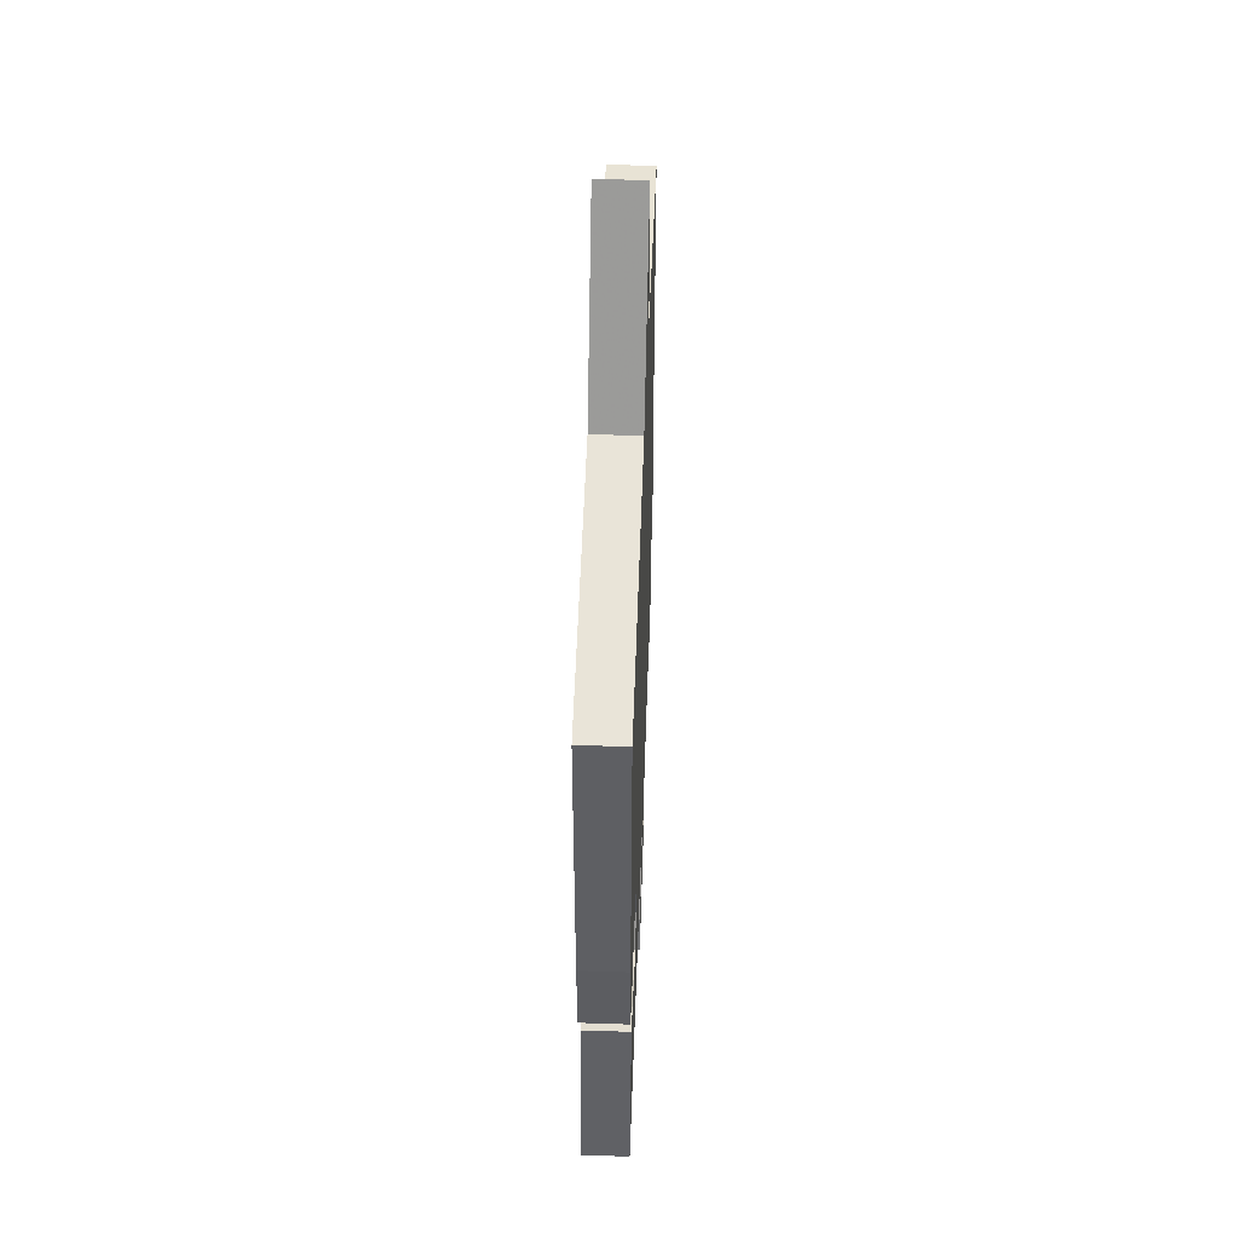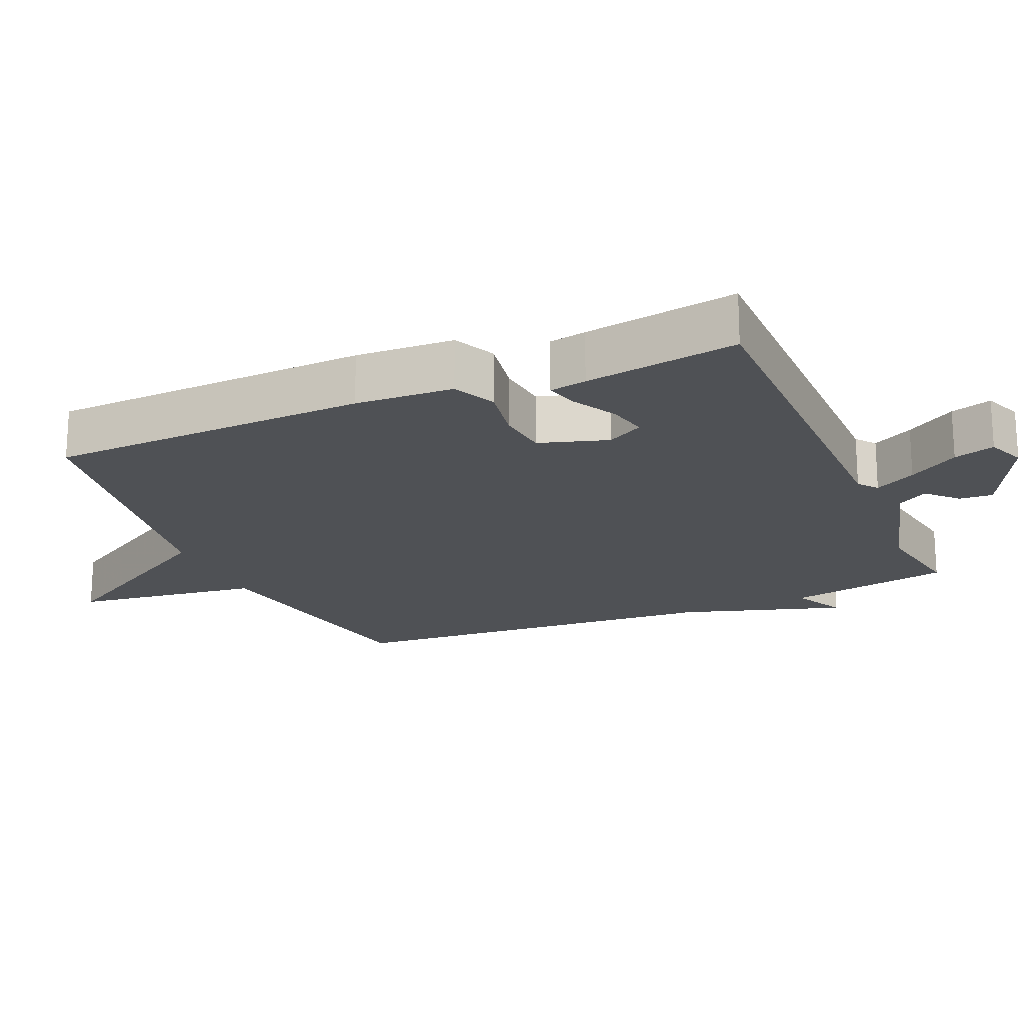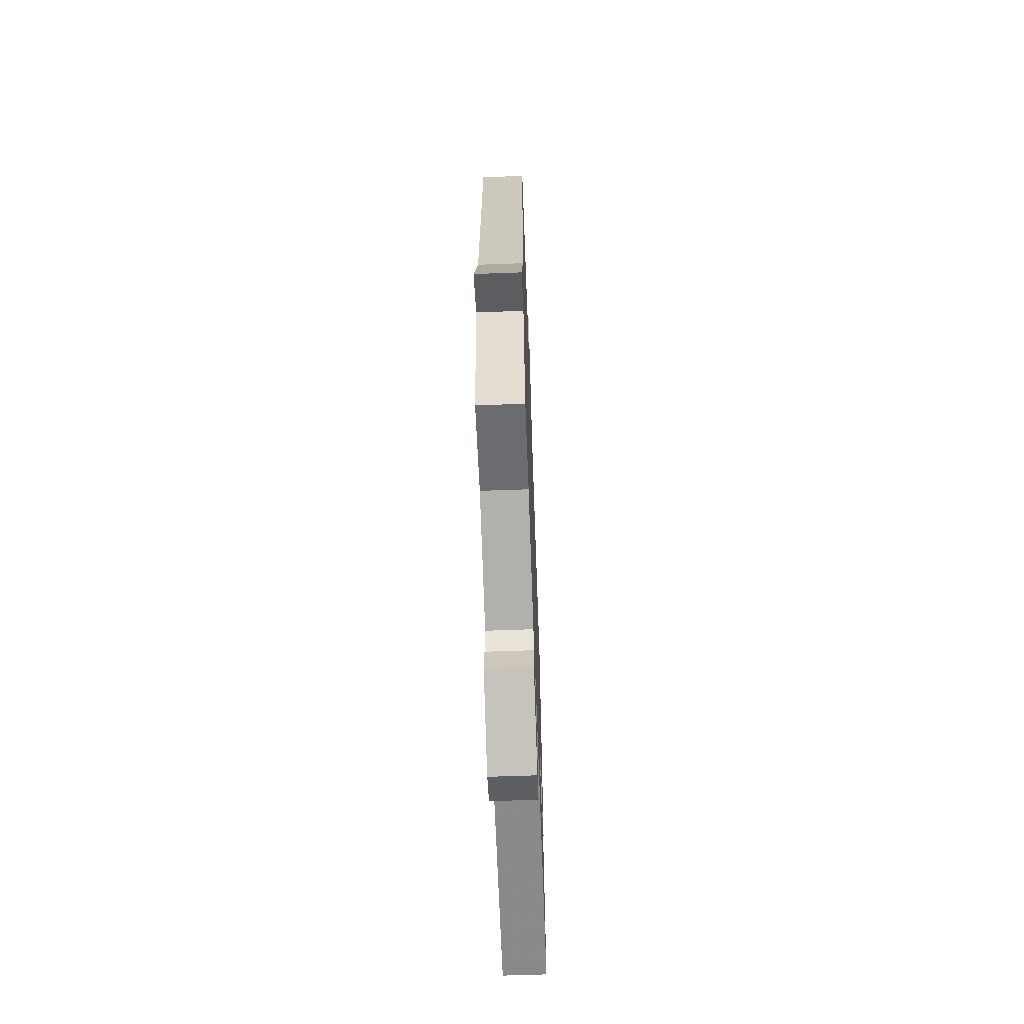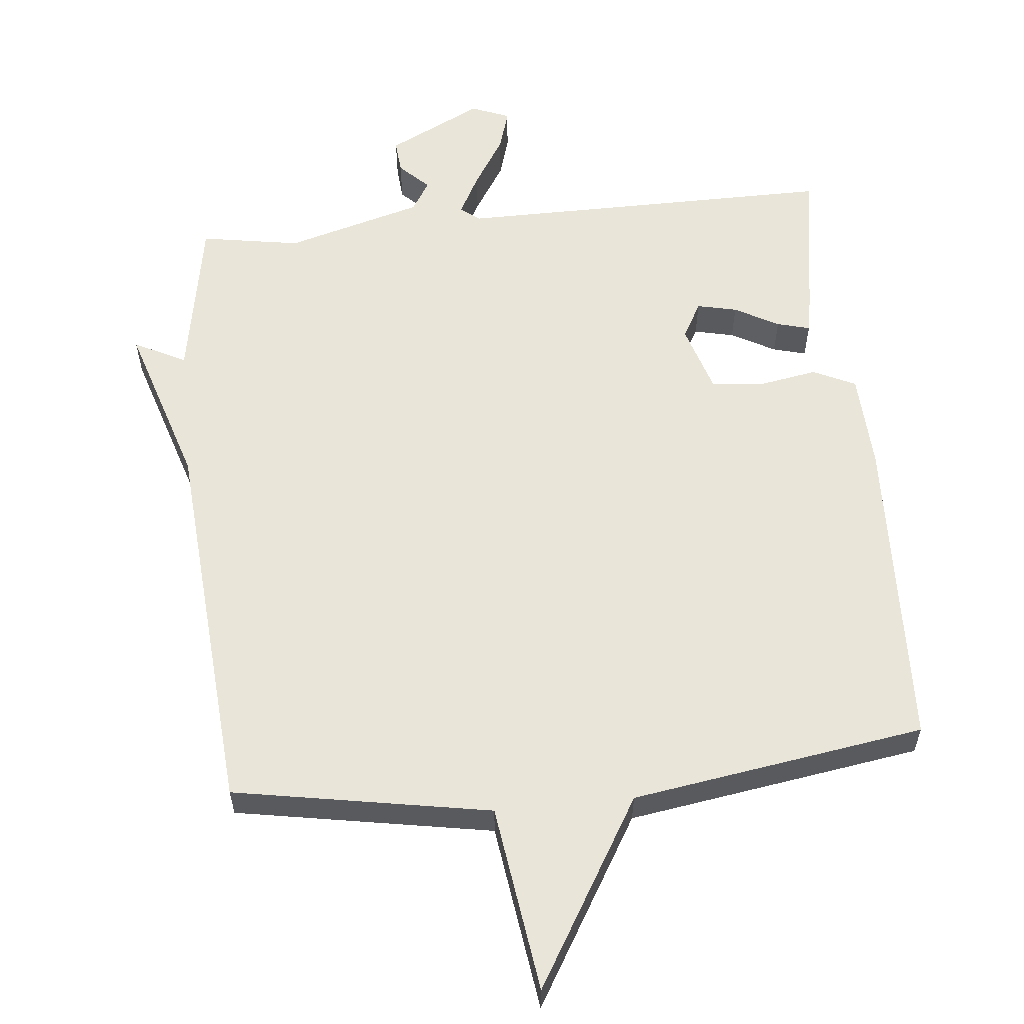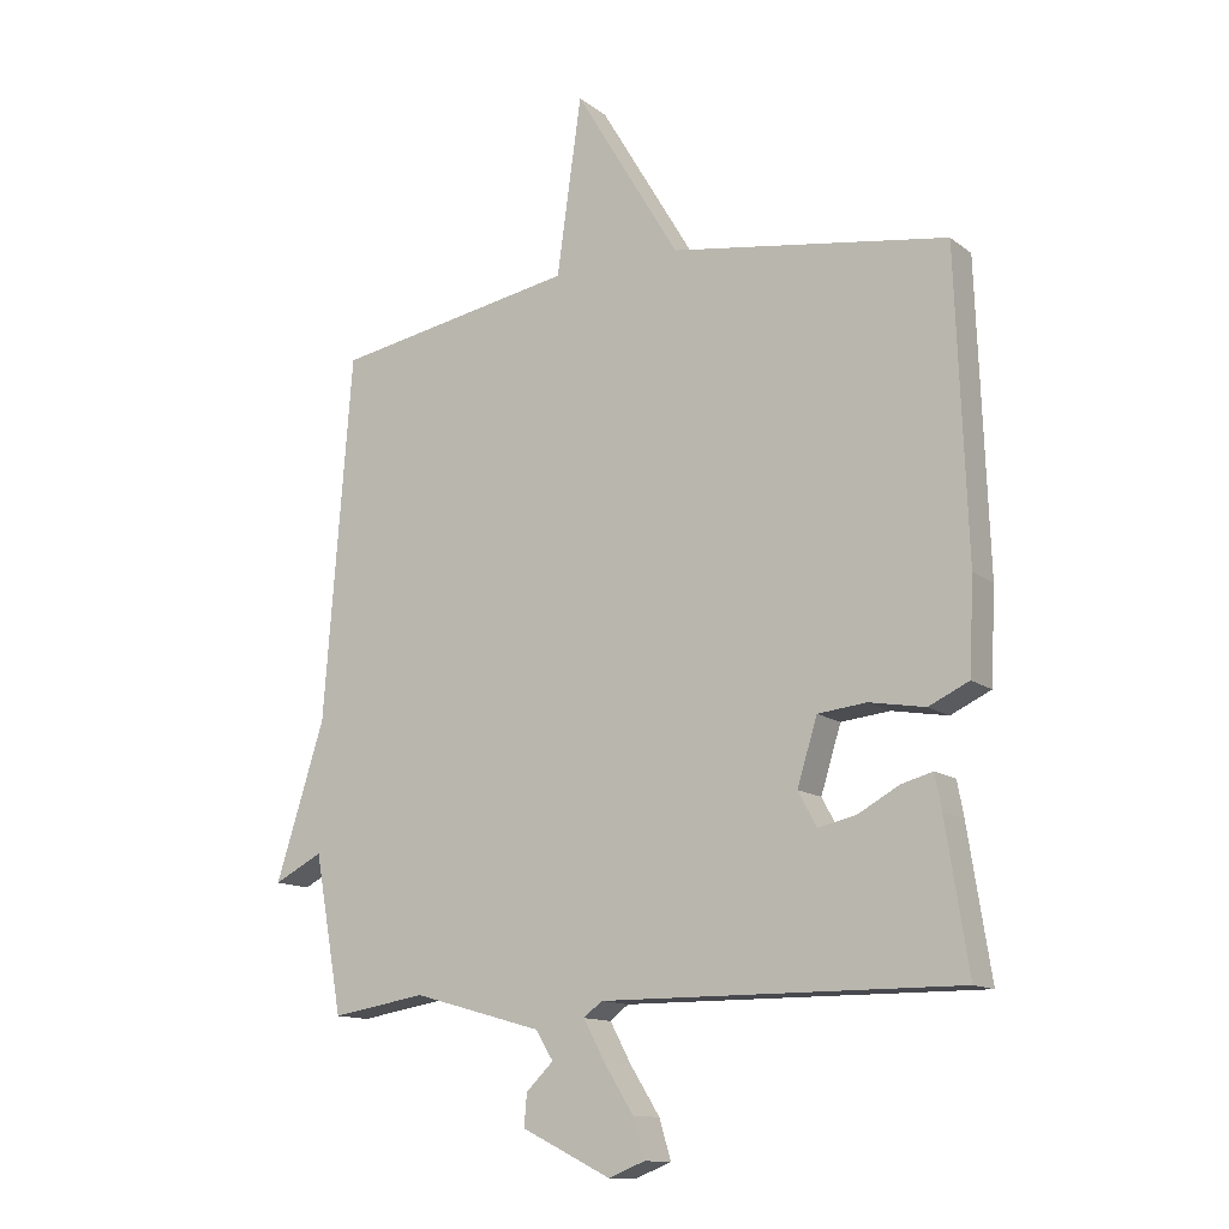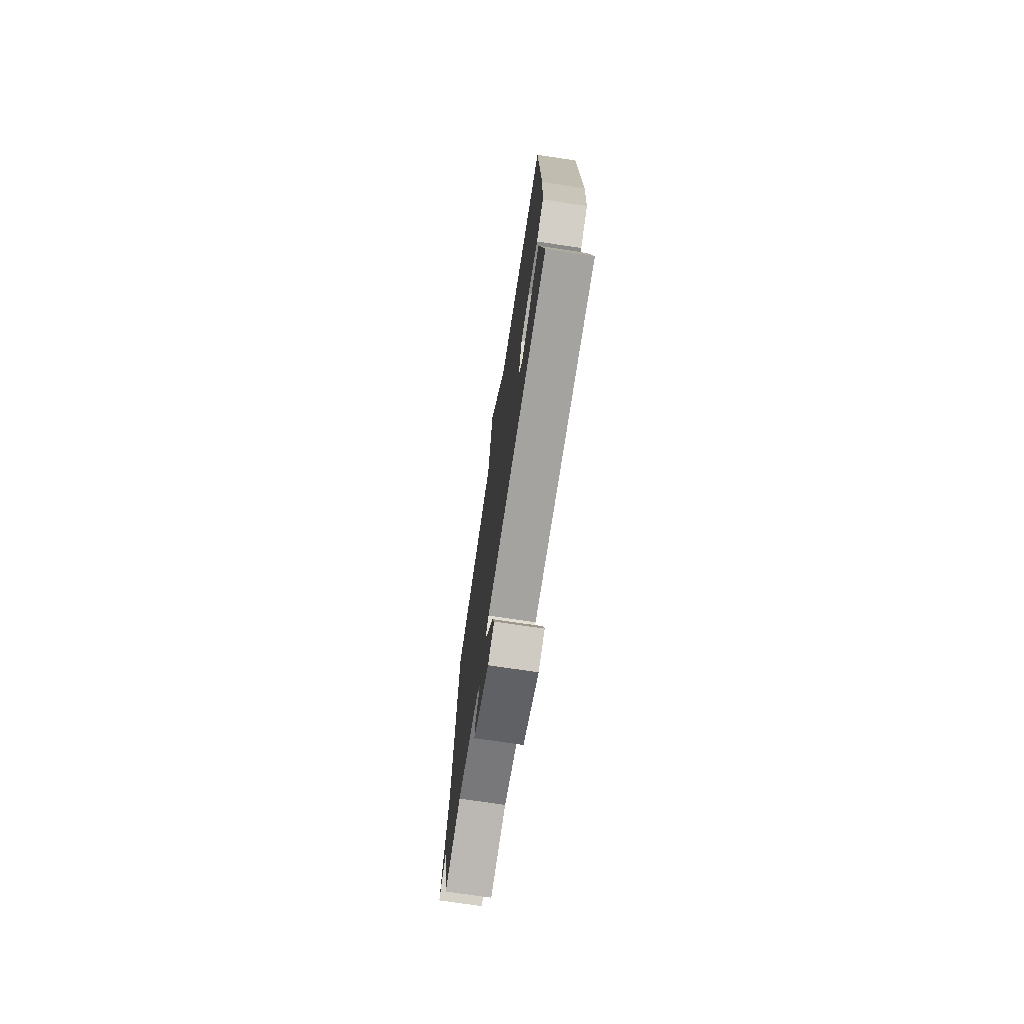
<metadata>
{"format":"obj","ext":"obj","renderer":"f3d","projection":"perspective","resolution":1024,"background":"white","views":[{"elev":51.0,"azim":92.1,"up":"+Z"},{"elev":-19.7,"azim":113.5,"up":"+Y"},{"elev":-63.0,"azim":-87.9,"up":"+Z"},{"elev":58.5,"azim":-5.7,"up":"+Y"},{"elev":-12.9,"azim":31.4,"up":"+Z"},{"elev":-73.3,"azim":81.5,"up":"+Z"}]}
</metadata>
<code>
v 0.5 0.07 -0.5
v -0.05 0.07 -0.497
v -0.078 0.07 -0.519
v -0.046 0.07 -0.579
v 0 0.07 -0.652
v 0.018 0.07 -0.712
v -0.038 0.07 -0.734
v -0.175 0.07 -0.666
v -0.171 0.07 -0.617
v -0.129 0.07 -0.576
v -0.156 0.07 -0.532
v -0.355 0.07 -0.476
v -0.5 0.07 -0.5
v -0.543 0.07 -0.26
v -0.618 0.07 -0.298
v -0.543 0.07 -0.06
v -0.5 0.07 0.5
v -0.127 0.07 0.566
v -0.089 0.07 0.838
v 0.073 0.07 0.566
v 0.5 0.07 0.5
v 0.517 0.07 0.034
v 0.51 0.07 -0.109
v 0.448 0.07 -0.138
v 0.362 0.07 -0.123
v 0.287 0.07 -0.131
v 0.256 0.07 -0.231
v 0.285 0.07 -0.284
v 0.343 0.07 -0.271
v 0.407 0.07 -0.236
v 0.455 0.07 -0.223
v 0.465 0.07 -0.277
v 0.5 0 -0.5
v -0.05 0 -0.497
v -0.078 0 -0.519
v -0.046 0 -0.579
v 0 0 -0.652
v 0.018 0 -0.712
v -0.038 0 -0.734
v -0.175 0 -0.666
v -0.171 0 -0.617
v -0.129 0 -0.576
v -0.156 0 -0.532
v -0.355 0 -0.476
v -0.5 0 -0.5
v -0.543 0 -0.26
v -0.618 0 -0.298
v -0.543 0 -0.06
v -0.5 0 0.5
v -0.127 0 0.566
v -0.089 0 0.838
v 0.073 0 0.566
v 0.5 0 0.5
v 0.517 0 0.034
v 0.51 0 -0.109
v 0.448 0 -0.138
v 0.362 0 -0.123
v 0.287 0 -0.131
v 0.256 0 -0.231
v 0.285 0 -0.284
v 0.343 0 -0.271
v 0.407 0 -0.236
v 0.455 0 -0.223
v 0.465 0 -0.277
f 32 1 2
f 31 32 2
f 30 31 2
f 29 30 2
f 28 29 2
f 27 28 2
f 26 27 2 3
f 23 24 25
f 22 23 25
f 21 22 25
f 20 21 25
f 20 25 26
f 19 20 26
f 18 19 26
f 18 26 3
f 17 18 3
f 16 17 3
f 14 15 16
f 12 13 14 16
f 11 12 16 3
f 8 9 10
f 7 8 10
f 6 7 10
f 5 6 10
f 4 5 10
f 3 4 10 11
f 34 33 64
f 34 64 63
f 34 63 62
f 34 62 61
f 34 61 60
f 34 60 59
f 35 34 59 58
f 57 56 55
f 57 55 54
f 57 54 53
f 57 53 52
f 58 57 52
f 58 52 51
f 58 51 50
f 35 58 50
f 35 50 49
f 35 49 48
f 48 47 46
f 48 46 45 44
f 35 48 44 43
f 42 41 40
f 42 40 39
f 42 39 38
f 42 38 37
f 42 37 36
f 43 42 36 35
f 1 33 34 2
f 2 34 35 3
f 3 35 36 4
f 4 36 37 5
f 5 37 38 6
f 6 38 39 7
f 7 39 40 8
f 8 40 41 9
f 9 41 42 10
f 10 42 43 11
f 11 43 44 12
f 12 44 45 13
f 13 45 46 14
f 14 46 47 15
f 15 47 48 16
f 16 48 49 17
f 17 49 50 18
f 18 50 51 19
f 19 51 52 20
f 20 52 53 21
f 21 53 54 22
f 22 54 55 23
f 23 55 56 24
f 24 56 57 25
f 25 57 58 26
f 26 58 59 27
f 27 59 60 28
f 28 60 61 29
f 29 61 62 30
f 30 62 63 31
f 31 63 64 32
f 32 64 33 1

</code>
